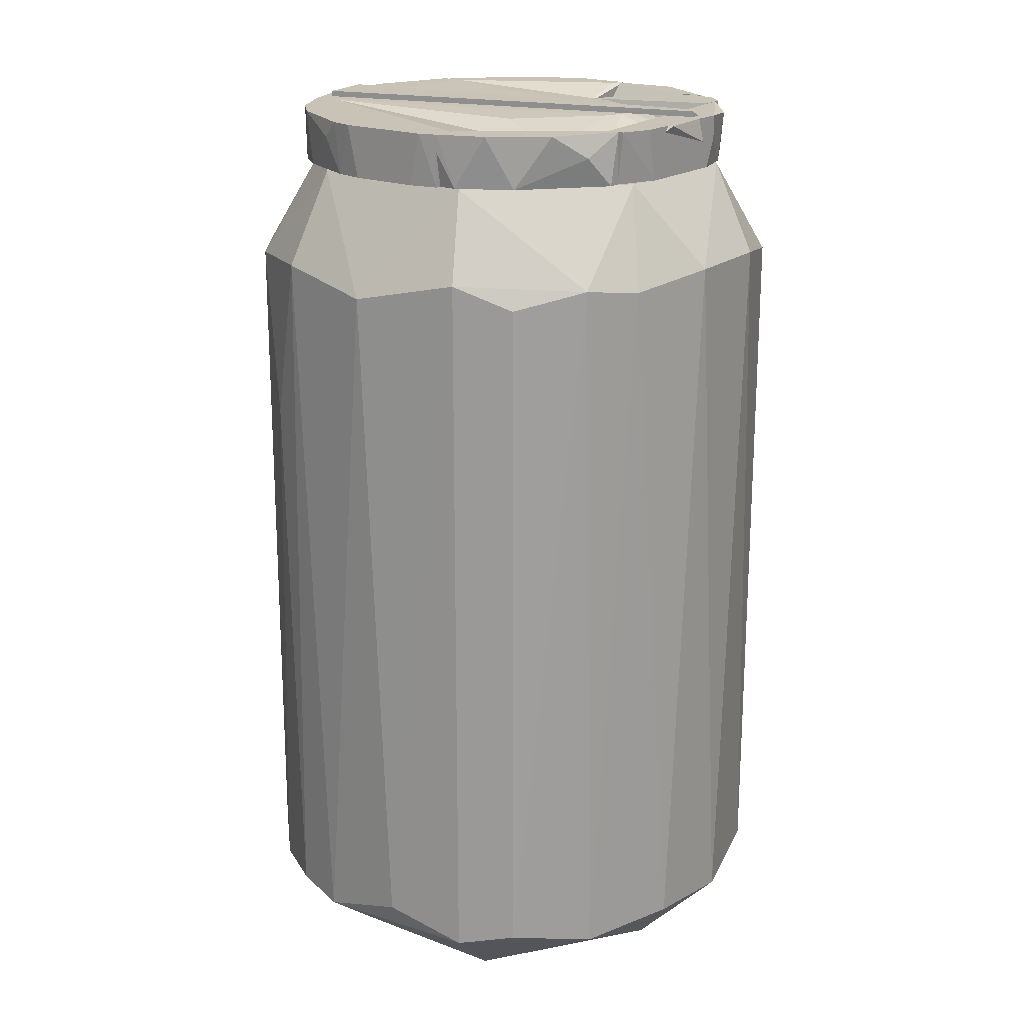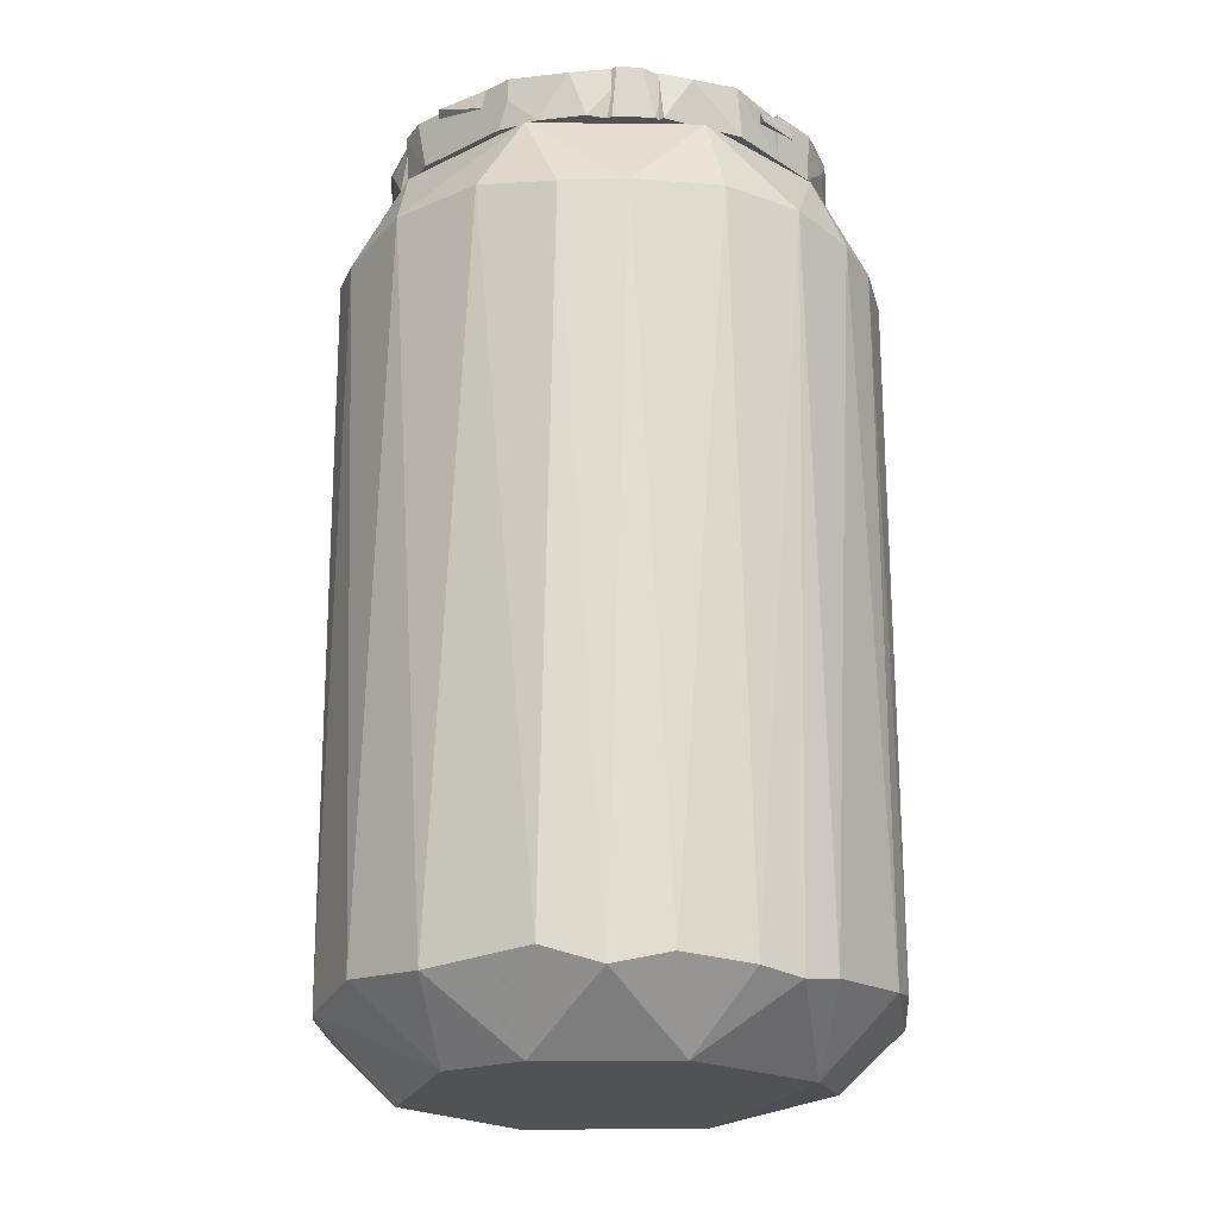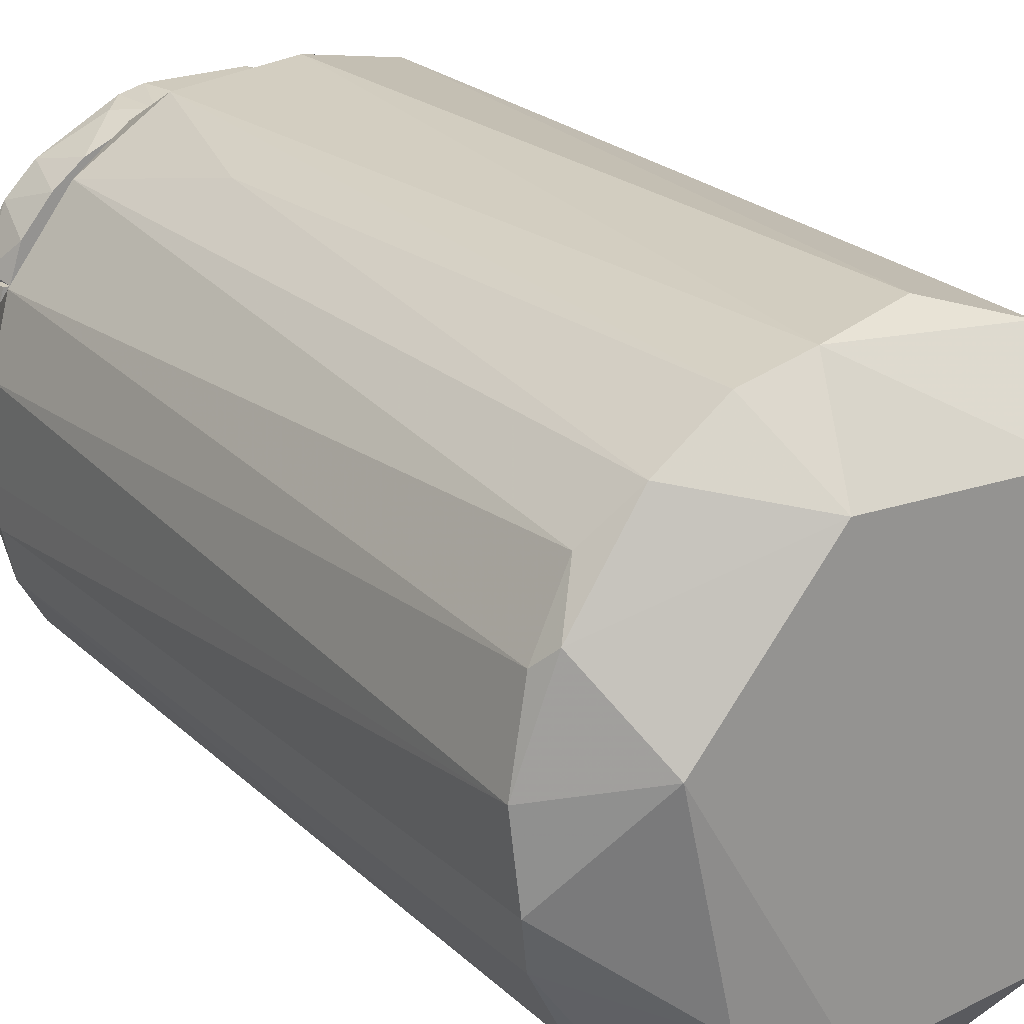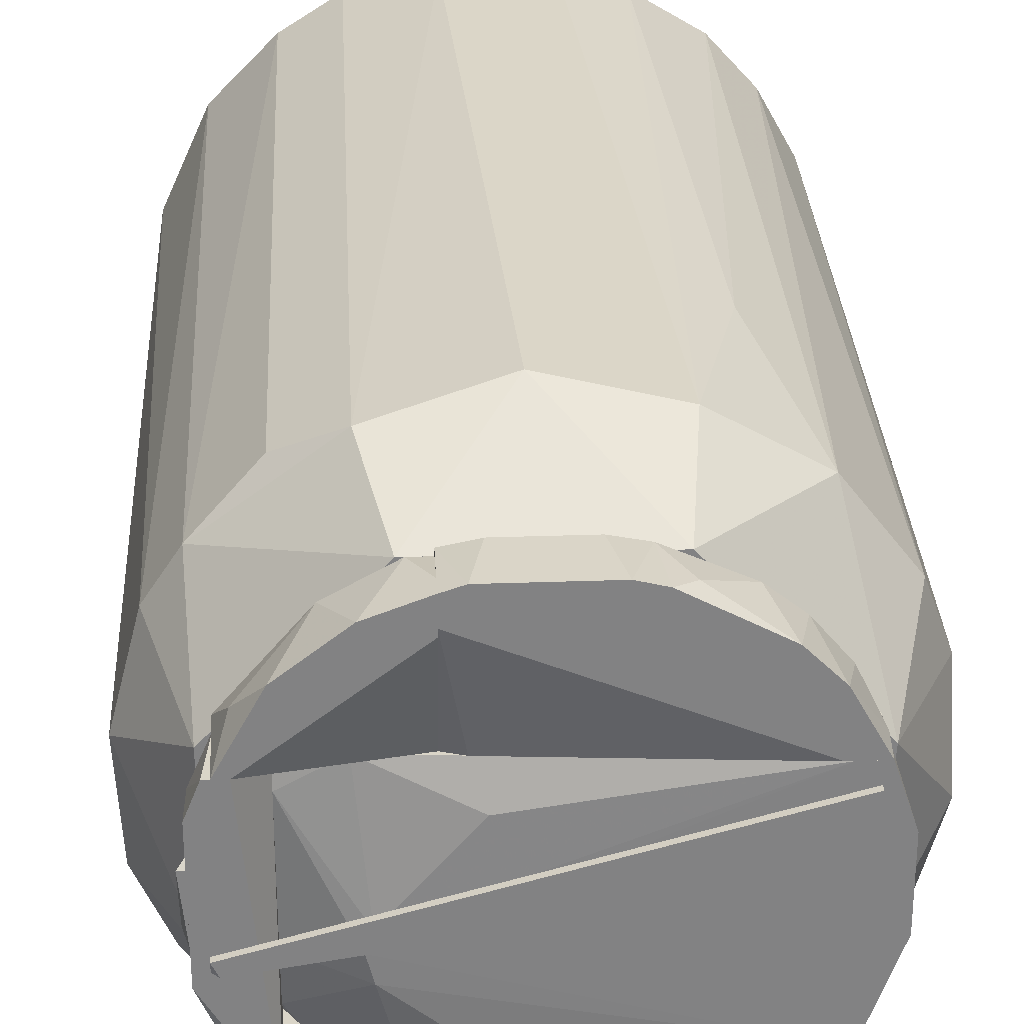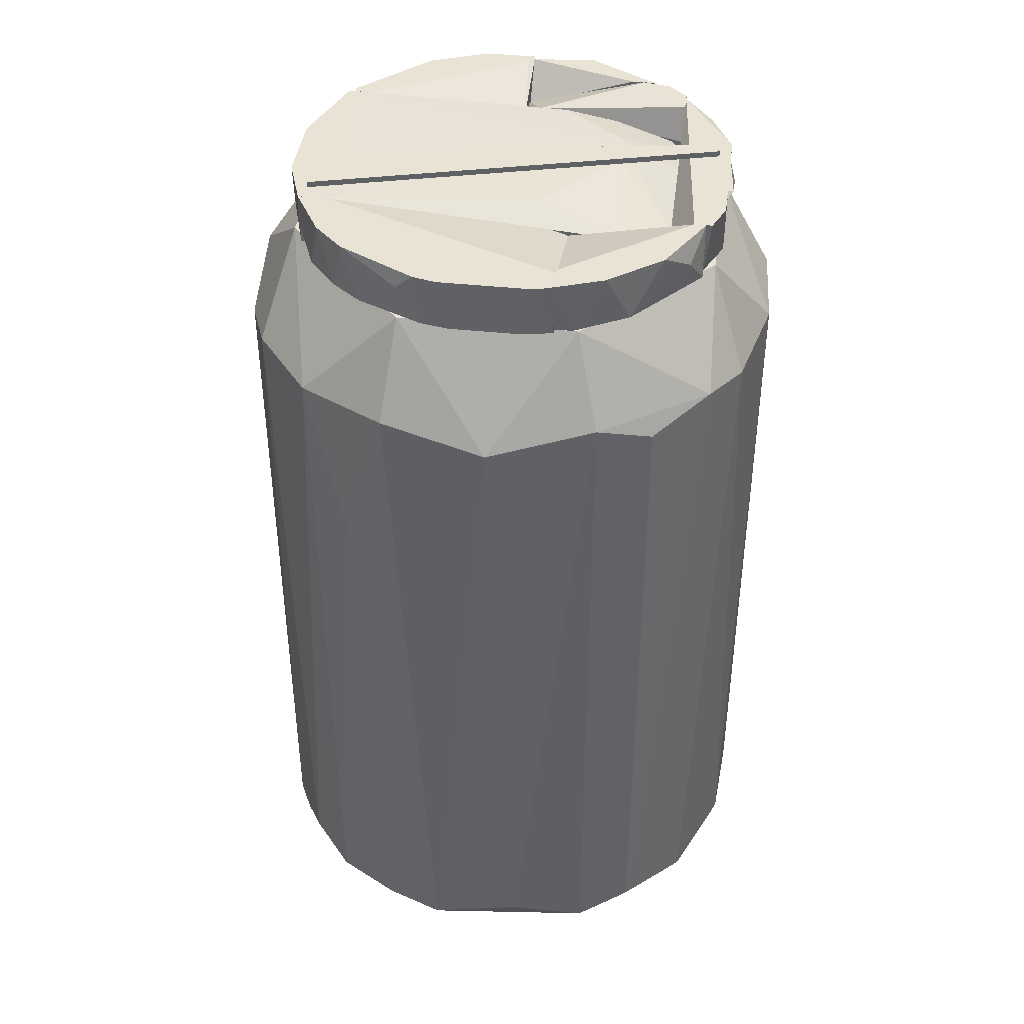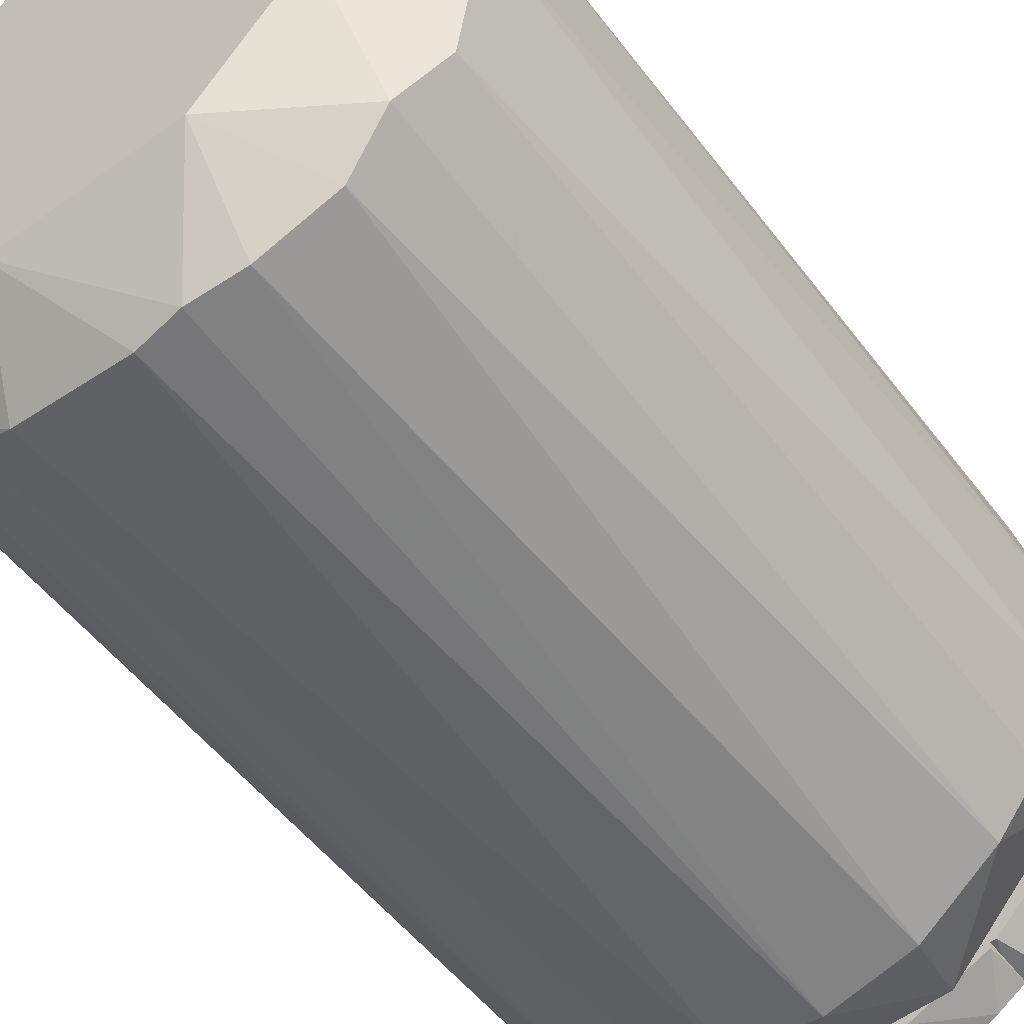
<metadata>
{"format":"obj","ext":"obj","renderer":"f3d","projection":"perspective","resolution":1024,"background":"white","views":[{"elev":19.5,"azim":-142.9,"up":"+Z"},{"elev":-20.8,"azim":-48.9,"up":"+Z"},{"elev":23.0,"azim":146.5,"up":"+Y"},{"elev":29.4,"azim":-3.0,"up":"+Y"},{"elev":41.2,"azim":-172.6,"up":"+Z"},{"elev":-51.5,"azim":-144.2,"up":"+Y"}]}
</metadata>
<code>
o convex_0
v 0.01054 0.02569 0.0516
v -0.001727 -0.0335 -0.05016
v -0.00678 -0.03278 -0.05088
v 0.006929 0.03291 -0.05088
v -0.03349 0.004033 0.04079
v 0.02714 -0.01978 0.0415
v 0.03364 0.002594 -0.05017
v -0.02772 0.0192 -0.05088
v -0.01183 -0.02555 0.0516
v -0.014 0.03074 0.04078
v -0.02988 -0.01617 -0.04872
v 0.03003 0.01559 0.03933
v 0.01848 -0.01834 -0.0581
v -0.01472 -0.03061 0.04005
v 0.01126 -0.03205 0.03861
v 0.02281 -0.02483 -0.05088
v -0.02483 0.001865 -0.05882
v 0.02209 0.02569 -0.05088
v 0.01198 0.03146 0.04005
v -0.02916 -0.01761 0.03934
v -0.02627 0.00981 0.0516
v 0.02498 -0.01256 0.0516
v 0.00982 0.0228 -0.05882
v -0.014 0.03074 -0.05088
v 0.03292 -0.007507 0.03789
v -0.03349 -0.00317 -0.05017
v -0.027 0.02064 0.04005
v 0.03148 -0.01256 -0.04944
v -0.0205 -0.02699 -0.04943
v -0.01256 -0.02195 -0.05882
v -0.001004 0.03364 0.03789
v 0.01126 -0.03205 -0.04943
v -0.004618 -0.0335 0.04005
v 0.03003 0.01486 -0.0516
v -0.03277 0.008371 -0.04943
v -0.03277 -0.00823 0.04079
v 0.02281 0.02497 0.03933
v 0.02642 0.008364 0.0516
v 0.02426 0.005479 -0.05882
v 0.006929 -0.027 0.0516
v 0.03292 0.007648 0.03789
v -0.01183 0.02208 -0.05882
v -0.01111 0.02569 0.0516
v -0.004618 0.03364 -0.04727
v 0.02064 -0.02699 0.03933
v -0.0205 0.02713 -0.04943
v -0.02627 -0.009669 0.0516
v -0.0241 -0.02411 0.03933
v -0.0306 0.01486 0.03934
v 0.006929 -0.02411 -0.05882
v 0.02714 0.02064 -0.04872
v 0.00476 -0.0335 0.03933
v 0.01414 0.03075 -0.05016
v 0.02714 -0.0205 -0.04872
v -0.0205 0.02713 0.03789
v -0.02555 -0.02195 -0.05088
v 0.03148 0.0127 -0.04944
v -0.01256 -0.03133 -0.05016
v 0.01631 -0.02988 -0.04872
v 0.03075 -0.014 0.04005
v 0.03292 -0.006784 -0.05088
v -0.02339 -0.008946 -0.05882
v 0.03292 -0.003176 0.04221
v 0.01704 0.0293 0.01912
f 18 53 64
f 9 1 21
f 1 9 22
f 16 13 28
f 17 23 30
f 1 19 31
f 19 4 31
f 3 2 33
f 9 14 33
f 23 18 34
f 8 17 35
f 26 5 35
f 17 26 35
f 11 20 36
f 5 26 36
f 26 11 36
f 19 1 37
f 1 22 38
f 37 1 38
f 12 37 38
f 30 23 39
f 34 7 39
f 23 34 39
f 22 9 40
f 9 33 40
f 12 38 41
f 17 8 42
f 4 23 42
f 23 17 42
f 24 4 42
f 8 24 42
f 21 1 43
f 10 27 43
f 27 21 43
f 1 31 43
f 31 10 43
f 4 24 44
f 24 10 44
f 10 31 44
f 31 4 44
f 6 22 45
f 40 15 45
f 22 40 45
f 10 24 46
f 24 8 46
f 8 27 46
f 9 21 47
f 21 5 47
f 36 20 47
f 5 36 47
f 14 9 48
f 29 14 48
f 9 47 48
f 47 20 48
f 5 21 49
f 27 8 49
f 21 27 49
f 8 35 49
f 35 5 49
f 2 3 50
f 13 16 50
f 3 30 50
f 32 2 50
f 16 32 50
f 39 13 50
f 30 39 50
f 34 18 51
f 37 12 51
f 18 37 51
f 2 32 52
f 32 15 52
f 33 2 52
f 15 40 52
f 40 33 52
f 4 19 53
f 23 4 53
f 18 23 53
f 16 28 54
f 6 45 54
f 45 16 54
f 27 10 55
f 10 46 55
f 46 27 55
f 20 11 56
f 30 29 56
f 48 20 56
f 29 48 56
f 7 34 57
f 41 7 57
f 12 41 57
f 51 12 57
f 34 51 57
f 14 29 58
f 30 3 58
f 29 30 58
f 3 33 58
f 33 14 58
f 15 32 59
f 32 16 59
f 16 45 59
f 45 15 59
f 22 6 60
f 28 25 60
f 6 54 60
f 54 28 60
f 7 25 61
f 28 13 61
f 25 28 61
f 39 7 61
f 13 39 61
f 26 17 62
f 11 26 62
f 17 30 62
f 56 11 62
f 30 56 62
f 25 7 63
f 38 22 63
f 7 41 63
f 41 38 63
f 22 60 63
f 60 25 63
f 37 18 64
f 19 37 64
f 53 19 64
o convex_1
v -0.02554 -0.006066 0.05811
v 0.02425 0.009094 0.05884
v 0.02425 0.009094 0.05811
v 0.02569 0.001873 0.05884
v -0.02554 -0.004622 0.05884
v 0.02569 0.001873 0.05811
v -0.02483 -0.006066 0.05884
v -0.02554 -0.004622 0.05811
f 69 67 72
f 67 66 68
f 66 67 69
f 68 66 69
f 65 67 70
f 67 68 70
f 70 68 71
f 69 65 71
f 68 69 71
f 65 70 71
f 67 65 72
f 65 69 72
o convex_2
v 0.002601 -0.027 0.05811
v -0.003174 -0.02772 0.05523
v -0.003896 -0.02772 0.05595
v -0.003174 -0.027 0.05523
v 0.002601 -0.02772 0.05523
f 74 76 77
f 74 75 76
f 75 73 76
f 76 73 77
f 73 75 77
f 75 74 77
o convex_3
v -0.02772 -0.0039 0.05523
v -0.027 0.003319 0.05811
v -0.027 0.004041 0.05739
v -0.02772 0.003319 0.05811
v -0.027 -0.0039 0.05811
f 79 81 82
f 79 80 81
f 80 78 81
f 81 78 82
f 78 80 82
f 80 79 82
o convex_4
v -0.0205 0.01126 0.05378
v -0.027 -0.007509 0.05523
v -0.027 -0.007509 0.05811
v -0.0205 -0.01834 0.05523
v -0.027 0.006204 0.05162
v -0.02339 0.01126 0.05811
v -0.0205 -0.01761 0.05162
v -0.0205 -0.01834 0.05811
v -0.0205 0.01126 0.05162
v -0.02555 -0.01112 0.05162
v -0.027 0.00765 0.05811
v -0.02483 0.01126 0.05162
v -0.02411 -0.01473 0.05739
v -0.027 -0.006066 0.05162
v -0.02555 0.01126 0.05811
v -0.02267 -0.01617 0.05162
f 95 92 98
f 84 85 87
f 83 86 89
f 86 83 90
f 88 85 90
f 83 88 90
f 88 83 91
f 83 89 91
f 89 87 91
f 87 89 92
f 87 85 93
f 85 88 93
f 88 91 94
f 91 87 94
f 85 84 95
f 90 85 95
f 84 92 95
f 84 87 96
f 92 84 96
f 87 92 96
f 87 93 97
f 93 88 97
f 88 94 97
f 94 87 97
f 89 86 98
f 86 90 98
f 92 89 98
f 90 95 98
o convex_5
v -0.0205 0.0192 0.05811
v -0.008228 0.02642 0.05811
v -0.008228 0.02642 0.05595
v -0.008228 0.01126 0.05523
v -0.02483 0.0127 0.05162
v -0.01039 0.0257 0.05162
v -0.02483 0.01126 0.05811
v -0.008228 0.01126 0.05162
v -0.01689 0.02209 0.05162
v -0.008228 0.02281 0.05811
v -0.02483 0.01126 0.05162
v -0.014 0.02425 0.05811
v -0.008228 0.0257 0.05162
v -0.02339 0.01559 0.05523
v -0.02339 0.01126 0.05811
f 108 105 113
f 101 100 102
f 100 101 104
f 100 99 105
f 101 102 106
f 103 104 106
f 102 105 106
f 104 103 107
f 102 100 108
f 100 105 108
f 105 103 109
f 103 106 109
f 106 105 109
f 99 100 110
f 100 104 110
f 107 99 110
f 104 107 110
f 104 101 111
f 101 106 111
f 106 104 111
f 105 99 112
f 103 105 112
f 99 107 112
f 107 103 112
f 105 102 113
f 102 108 113
o convex_6
v 0.02498 0.01199 0.05523
v 0.00549 0.02714 0.05811
v 0.008376 0.02642 0.05811
v 0.007655 0.02642 0.05162
v -0.008228 0.01126 0.05523
v -0.008228 0.01126 0.05162
v -0.008228 0.02642 0.05162
v 0.02426 0.01126 0.05162
v 0.02498 0.01126 0.05811
v -0.008228 0.02353 0.05811
v 0.0192 0.01992 0.05162
v 0.01776 0.02137 0.05811
v -0.00606 0.02714 0.05811
v -0.00606 0.01126 0.05595
v -0.004616 0.02714 0.05162
v 0.01559 0.02281 0.05162
v 0.02137 0.01126 0.05811
v 0.02137 0.01776 0.05811
v 0.02281 0.01559 0.05162
v 0.01054 0.0257 0.05595
v 0.004047 0.02714 0.05162
v -0.008228 0.02642 0.05811
f 123 126 135
f 115 116 117
f 119 118 120
f 117 119 120
f 118 119 121
f 119 117 121
f 116 115 122
f 121 114 122
f 118 121 122
f 120 118 123
f 122 115 123
f 121 117 124
f 116 122 125
f 123 115 126
f 118 122 127
f 123 118 127
f 117 120 128
f 126 115 128
f 120 126 128
f 124 117 129
f 125 124 129
f 122 123 130
f 127 122 130
f 123 127 130
f 122 114 131
f 125 122 131
f 124 125 131
f 114 121 132
f 121 124 132
f 131 114 132
f 124 131 132
f 117 116 133
f 116 125 133
f 129 117 133
f 125 129 133
f 115 117 134
f 128 115 134
f 117 128 134
f 120 123 135
f 126 120 135
o convex_7
v 0.02642 -0.008229 0.05523
v 0.02498 0.01126 0.05811
v 0.02498 0.01126 0.05162
v -0.0205 -0.01473 0.05162
v -0.0205 0.01126 0.05378
v -0.005333 -0.01473 0.05739
v 0.02281 -0.01473 0.05162
v 0.02354 -0.01473 0.05811
v -0.01399 -0.005342 0.05739
v -0.0205 0.01126 0.05162
v -0.004615 0.006928 0.05739
v -0.0205 -0.01256 0.05378
v 0.02715 0.00404 0.05162
v 0.02715 0.004763 0.05811
v -0.01472 0.01126 0.05523
v 0.02715 -0.003899 0.05162
v -0.01183 -0.01401 0.05667
v 0.02715 -0.004622 0.05811
v -0.0205 0.00765 0.05451
v 0.02209 0.01126 0.05811
v 0.02498 -0.01184 0.05162
v -0.0205 -0.006787 0.05451
v 0.02137 -0.01473 0.05811
v -0.01328 -0.008229 0.05739
v -0.01328 -0.003177 0.05739
v -0.01905 -0.01473 0.05378
f 152 147 161
f 137 138 140
f 139 138 142
f 141 139 142
f 141 142 143
f 138 139 145
f 140 138 145
f 139 140 145
f 140 139 147
f 142 138 148
f 138 137 149
f 137 143 149
f 148 138 149
f 137 140 150
f 142 148 151
f 148 149 151
f 143 136 153
f 149 143 153
f 136 151 153
f 151 149 153
f 140 147 154
f 150 140 154
f 143 137 155
f 137 150 155
f 150 146 155
f 136 143 156
f 143 142 156
f 151 136 156
f 142 151 156
f 154 147 157
f 144 154 157
f 141 143 158
f 143 155 158
f 155 144 158
f 152 141 159
f 147 152 159
f 144 157 159
f 157 147 159
f 141 158 159
f 158 144 159
f 146 150 160
f 154 144 160
f 150 154 160
f 144 155 160
f 155 146 160
f 139 141 161
f 147 139 161
f 141 152 161
o convex_8
v 0.01127 -0.02556 0.05523
v 0.02281 -0.01473 0.05811
v 0.02281 -0.01545 0.05811
v 0.02281 -0.01473 0.05162
v 0.000435 -0.01473 0.05523
v 0.000435 -0.027 0.05162
v 0.000435 -0.027 0.05811
v 0.000435 -0.01473 0.05162
v 0.01704 -0.02195 0.05162
v 0.01415 -0.02411 0.05811
v 0.006212 -0.027 0.05162
v 0.006933 -0.027 0.05811
v 0.02065 -0.01473 0.05811
v 0.02281 -0.01617 0.05739
v 0.001158 -0.02556 0.05811
f 168 174 176
f 163 164 165
f 163 165 166
f 166 167 168
f 164 163 168
f 166 165 169
f 165 167 169
f 167 166 169
f 167 165 170
f 164 168 171
f 162 170 171
f 168 167 172
f 170 162 172
f 167 170 172
f 162 171 173
f 171 168 173
f 168 172 173
f 172 162 173
f 163 166 174
f 168 163 174
f 165 164 175
f 170 165 175
f 164 171 175
f 171 170 175
f 166 168 176
f 174 166 176
o convex_9
v -0.007506 -0.027 0.05811
v -0.01617 -0.02267 0.05162
v -0.01617 -0.02195 0.05162
v 0.000435 -0.02195 0.05162
v -0.01617 -0.02195 0.05811
v 0.000435 -0.027 0.05162
v 0.000435 -0.02628 0.05811
v -0.006785 -0.027 0.05162
v 0.000435 -0.02195 0.05378
v -0.01328 -0.02484 0.05739
v -0.01328 -0.02195 0.05811
f 183 185 187
f 178 179 180
f 179 178 181
f 180 179 181
f 178 180 182
f 182 180 183
f 181 177 183
f 177 182 183
f 178 182 184
f 182 177 184
f 180 181 185
f 183 180 185
f 177 181 186
f 181 178 186
f 178 184 186
f 184 177 186
f 181 183 187
f 185 181 187
o convex_10
v -0.01833 -0.02123 0.05811
v 0.000433 -0.01473 0.05523
v 0.000433 -0.01473 0.05162
v -0.0205 -0.01473 0.05162
v 0.000433 -0.02195 0.05162
v -0.01689 -0.02195 0.05162
v -0.0205 -0.01617 0.05811
v -0.001733 -0.01473 0.05739
v 0.000433 -0.02123 0.05451
v -0.01472 -0.02195 0.05811
v -0.0205 -0.01834 0.05162
v -0.0205 -0.01473 0.05378
v -0.0205 -0.01906 0.05811
f 194 198 200
f 189 190 191
f 190 189 192
f 191 190 192
f 191 192 193
f 189 191 195
f 192 189 196
f 189 195 196
f 196 195 197
f 188 193 197
f 193 192 197
f 194 188 197
f 195 194 197
f 192 196 197
f 193 188 198
f 191 193 198
f 194 191 198
f 191 194 199
f 195 191 199
f 194 195 199
f 188 194 200
f 198 188 200

</code>
